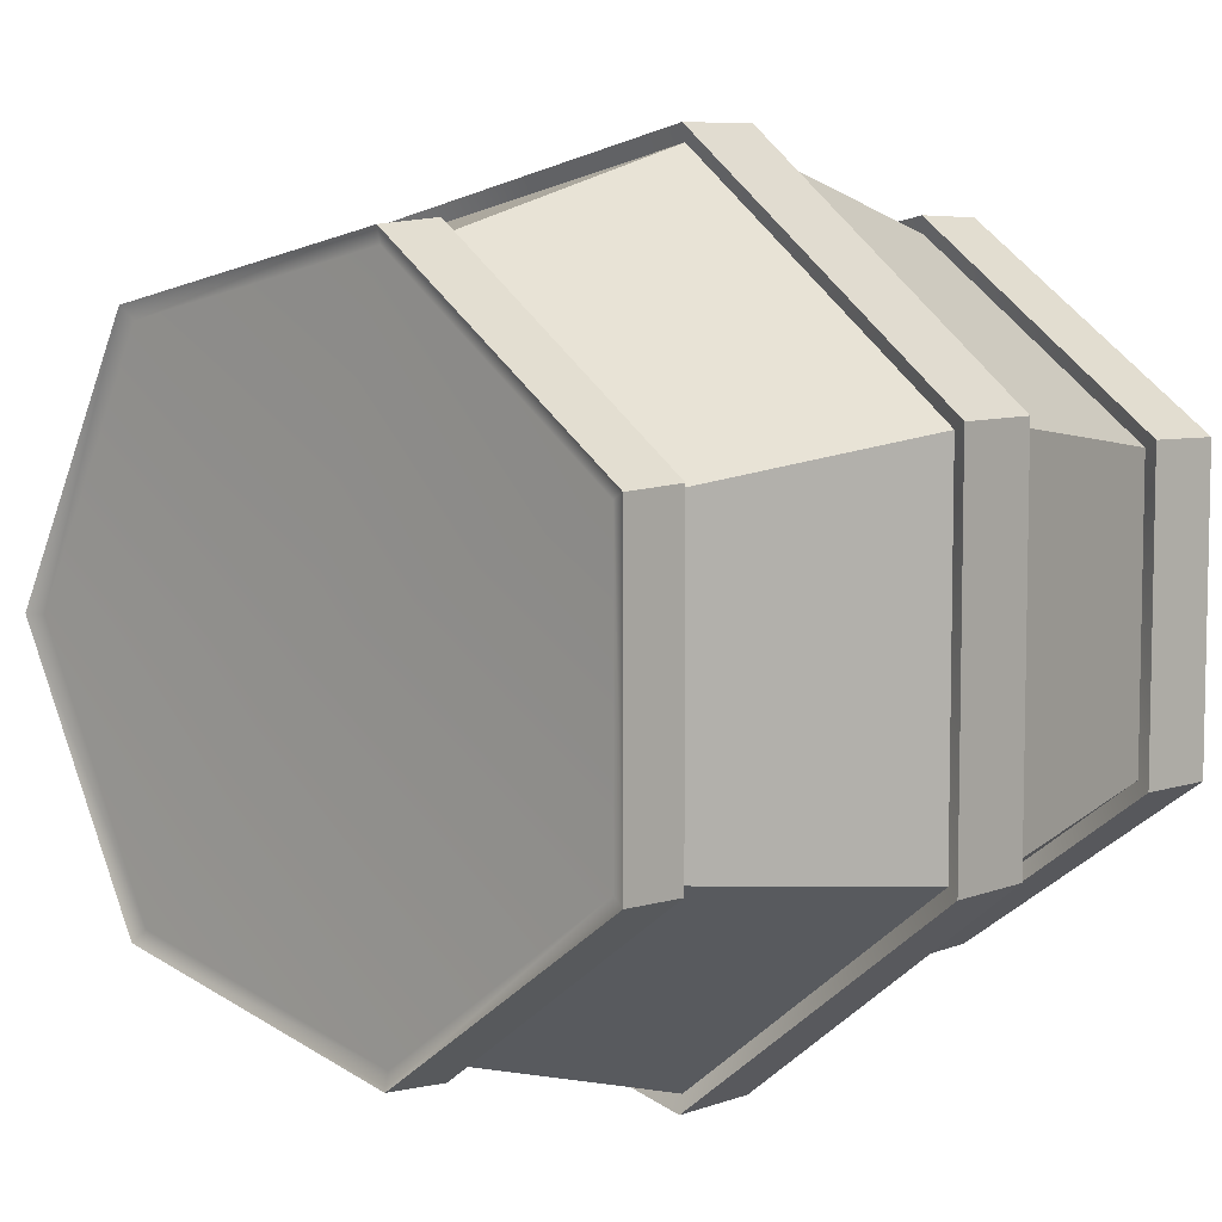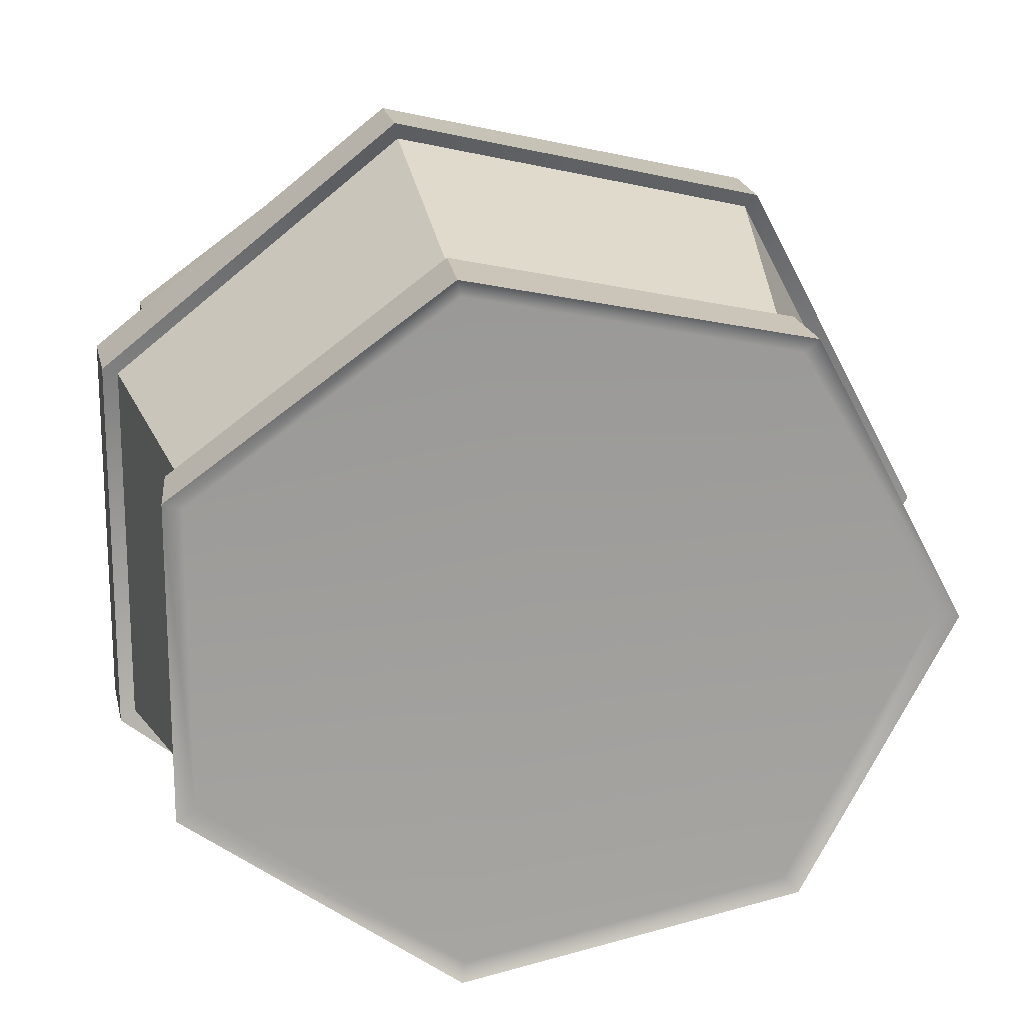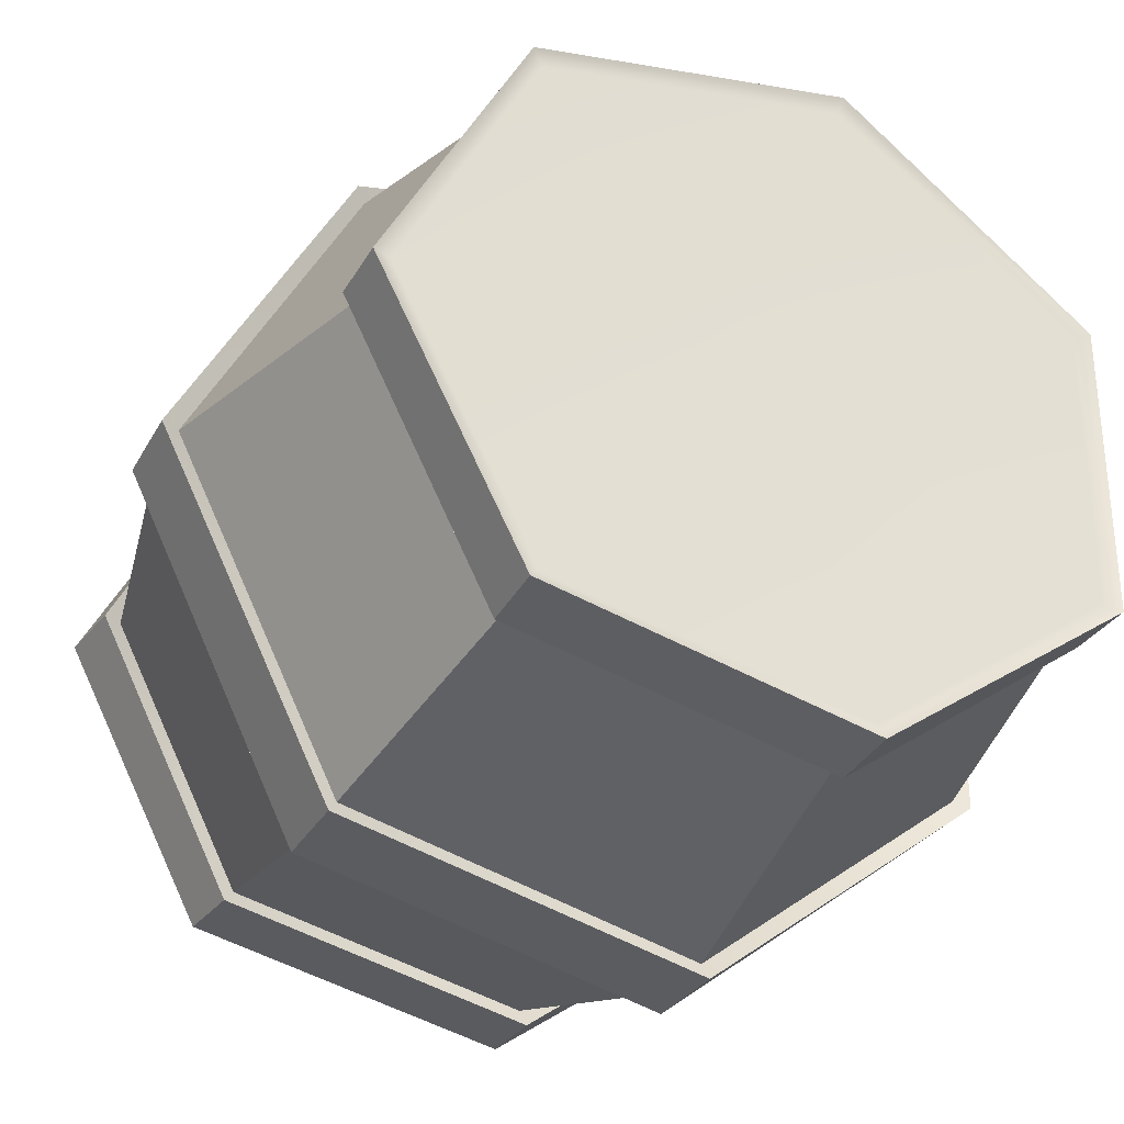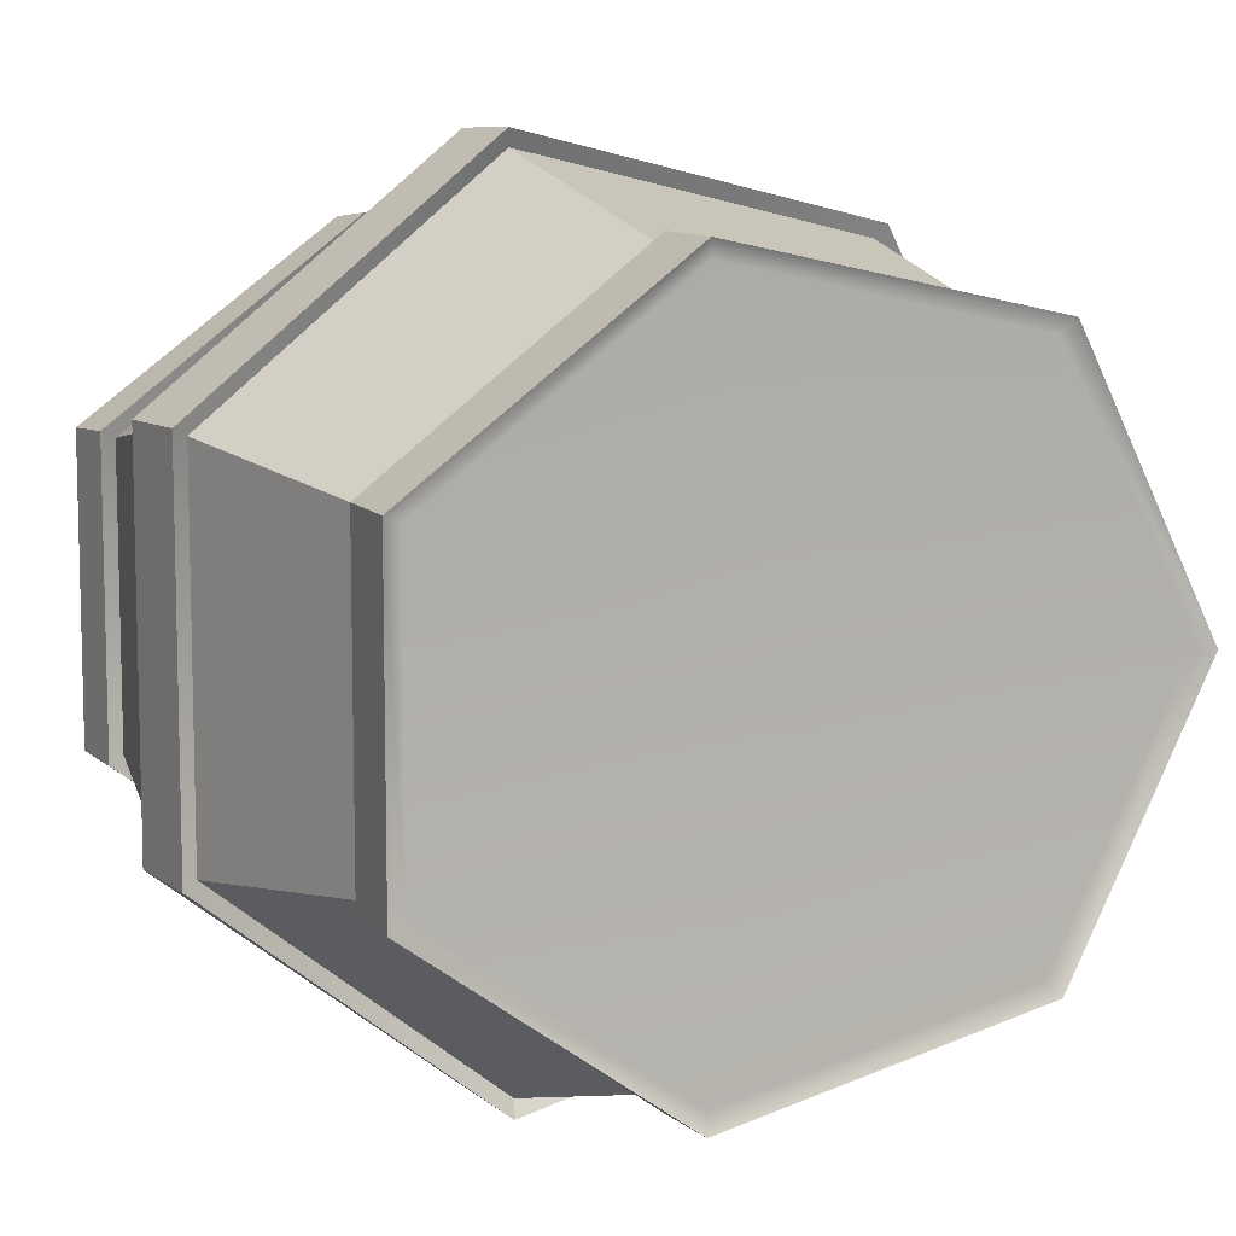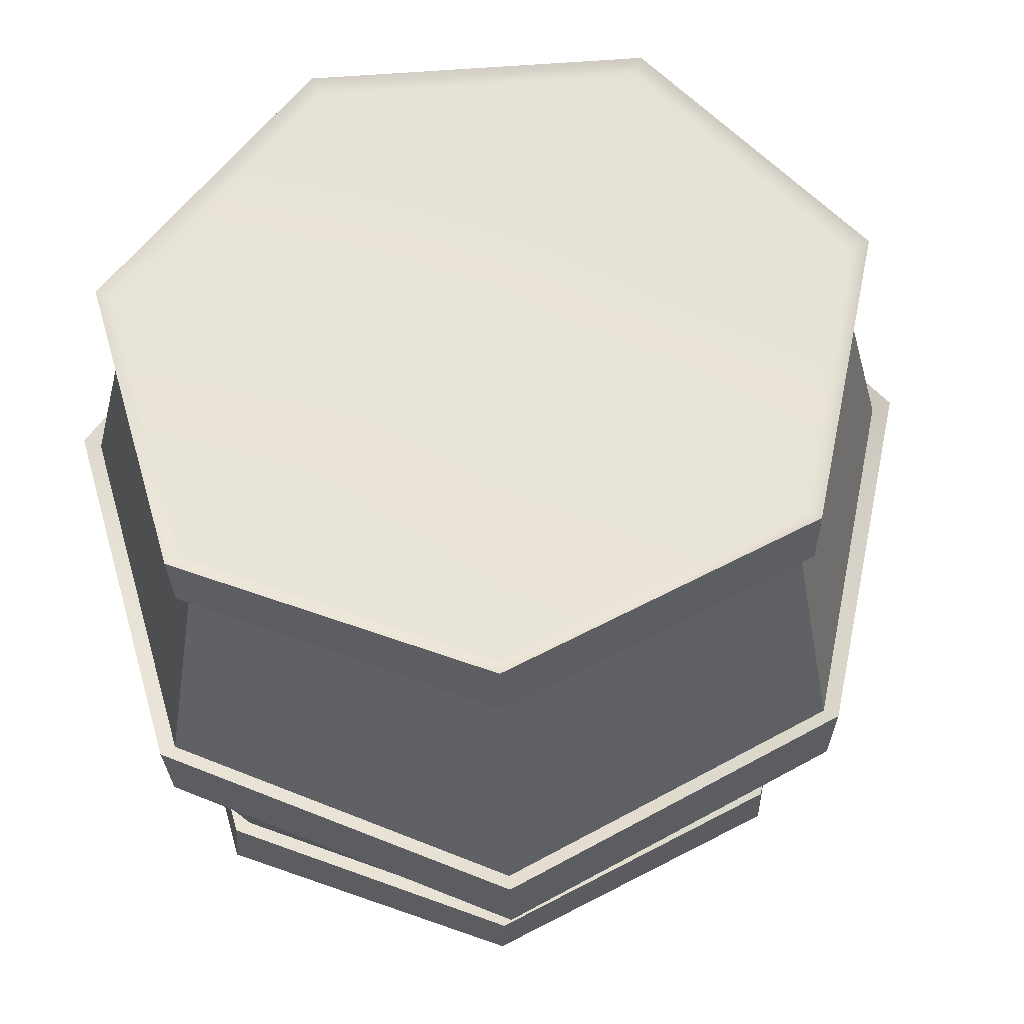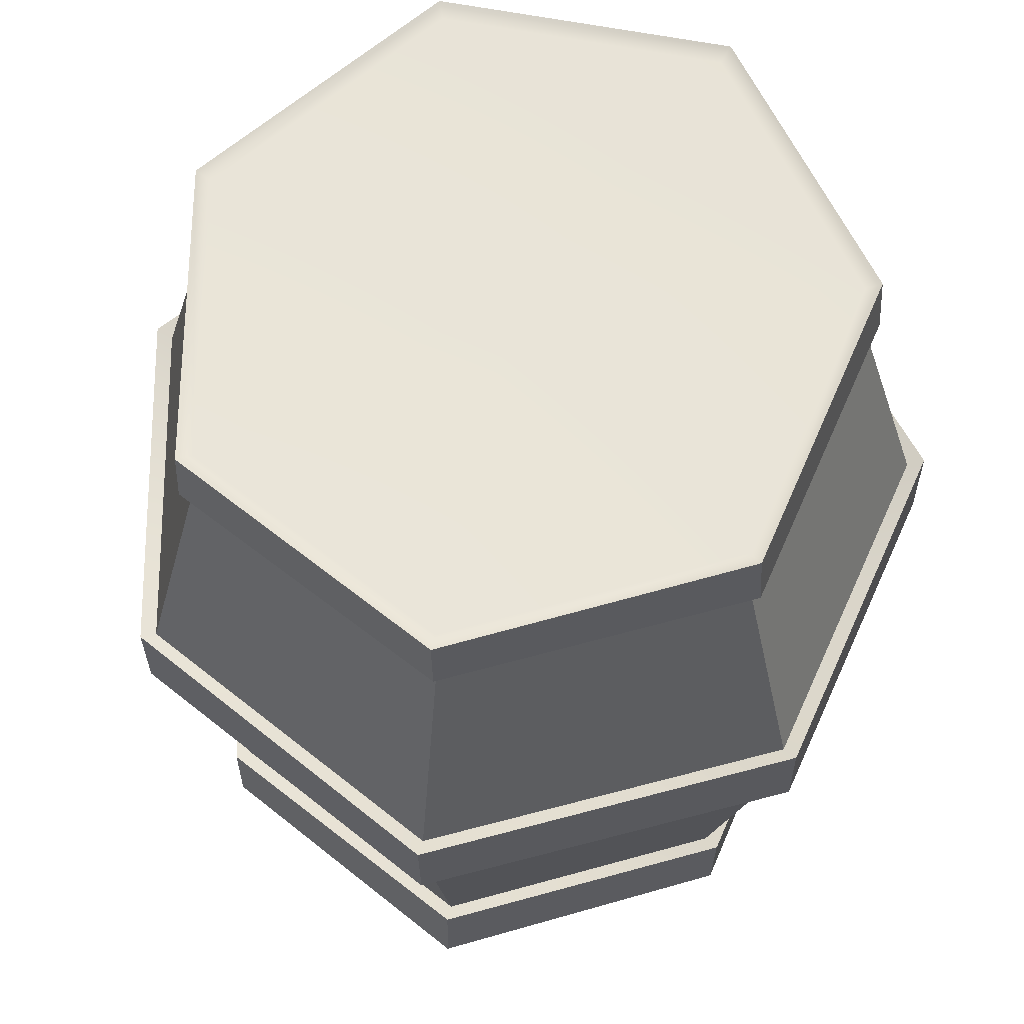
<metadata>
{"format":"obj","ext":"obj","renderer":"f3d","projection":"perspective","resolution":1024,"background":"white","views":[{"elev":7.2,"azim":-135.9,"up":"+Z"},{"elev":18.9,"azim":-9.7,"up":"+Z"},{"elev":-31.4,"azim":153.2,"up":"+Z"},{"elev":9.1,"azim":-27.0,"up":"+Z"},{"elev":62.1,"azim":-16.2,"up":"+Y"},{"elev":60.2,"azim":101.5,"up":"+Y"}]}
</metadata>
<code>
g default
v 0.5739 -0.02414 -0.6229
v -0.205 -0.02414 -0.7848
v -0.8296 -0.02414 -0.3312
v -0.8296 -0.02414 0.3963
v -0.205 -0.02414 0.8498
v 0.5739 -0.02414 0.688
v 0.9205 -0.02414 0.03254
v 0.5673 1.782 -0.6148
v -0.2019 1.782 -0.7746
v -0.8188 1.782 -0.3267
v -0.8188 1.782 0.3918
v -0.2019 1.782 0.8397
v 0.5673 1.782 0.6798
v 0.9097 1.782 0.03254
v 0.000925 -0.05346 0.03254
v 0.000925 1.811 0.03254
v 0.6436 0.7857 -0.7821
v -0.238 0.7857 -0.9834
v -0.945 0.7857 -0.4196
v -0.945 0.7857 0.4847
v -0.238 0.7857 1.048
v 0.6436 0.7857 0.8472
v 1.061 0.7857 0.05085
v 0.5651 1.649 -0.6235
v 0.906 1.649 0.03254
v 0.5651 1.649 0.6885
v -0.2008 1.649 0.8506
v -0.815 1.649 0.3966
v -0.815 1.649 -0.3315
v -0.2008 1.649 -0.7855
v 0.5665 0.123 -0.6261
v -0.2015 0.123 -0.7888
v -0.8174 0.123 -0.333
v -0.8174 0.123 0.398
v -0.2015 0.123 0.8538
v 0.5665 0.123 0.6912
v 0.9083 0.123 0.03254
v 0.5932 1.632 -0.6573
v 0.951 1.632 0.03254
v 0.596 1.799 -0.6463
v 0.9557 1.799 0.03254
v 0.5932 1.632 0.7224
v 0.596 1.799 0.7114
v -0.2108 1.632 0.8928
v -0.2122 1.799 0.8791
v -0.8556 1.632 0.4154
v -0.8603 1.799 0.4093
v -0.8556 1.632 -0.3503
v -0.8603 1.799 -0.3442
v -0.2108 1.632 -0.8277
v -0.2122 1.799 -0.814
v 0.6053 -0.04494 -0.6575
v -0.2163 -0.0449 -0.8279
v -0.2119 0.144 -0.833
v 0.5959 0.1439 -0.6616
v -0.8752 -0.04498 -0.3504
v -0.8596 0.1439 -0.3527
v -0.8752 -0.04498 0.4155
v -0.8596 0.1439 0.4178
v -0.2163 -0.0449 0.893
v -0.2119 0.144 0.8981
v 0.6053 -0.04494 0.7226
v 0.5959 0.1439 0.7267
v 0.971 -0.045 0.03254
v 0.9554 0.1439 0.03254
v 0.5665 0.123 0.6912
v 0.9083 0.123 0.03254
v 0.6481 0.9691 -0.7809
v -0.2402 0.9691 -0.9818
v -0.9525 0.9691 -0.4189
v -0.9525 0.9691 0.4839
v -0.2402 0.9691 1.047
v 0.6481 0.9691 0.846
v 1.069 0.9691 0.05085
v 0.6683 0.7659 -0.8165
v -0.2473 0.7658 -1.025
v -0.2499 0.9889 -1.023
v 0.6738 0.989 -0.8149
v -0.9826 0.7659 -0.4381
v -0.9917 0.989 -0.4372
v -0.9826 0.7659 0.5032
v -0.9917 0.989 0.5023
v -0.2473 0.7658 1.09
v -0.2499 0.9889 1.088
v 0.6683 0.7659 0.8796
v 0.6738 0.989 0.878
v 1.106 0.7659 0.05284
v 1.115 0.989 0.05284
g pCylinder2
f 68 69 30 24
f 69 70 29 30
f 70 71 28 29
f 71 72 27 28
f 72 73 26 27
f 73 74 25 26
f 74 68 24 25
f 2 1 15
f 3 2 15
f 4 3 15
f 5 4 15
f 6 5 15
f 7 6 15
f 1 7 15
f 8 9 16
f 9 10 16
f 10 11 16
f 11 12 16
f 12 13 16
f 13 14 16
f 14 8 16
f 31 32 18 17
f 32 33 19 18
f 33 34 20 19
f 34 35 21 20
f 35 36 22 21
f 37 31 17 23
f 39 38 40 41
f 42 39 41 43
f 44 42 43 45
f 46 44 45 47
f 48 46 47 49
f 50 48 49 51
f 38 50 51 40
f 52 53 54 55
f 53 56 57 54
f 56 58 59 57
f 58 60 61 59
f 60 62 63 61
f 62 64 65 63
f 64 52 55 65
f 25 24 38 39
f 8 14 41 40
f 26 25 39 42
f 14 13 43 41
f 27 26 42 44
f 13 12 45 43
f 28 27 44 46
f 12 11 47 45
f 29 28 46 48
f 11 10 49 47
f 30 29 48 50
f 10 9 51 49
f 24 30 50 38
f 9 8 40 51
f 1 2 53 52
f 32 31 55 54
f 2 3 56 53
f 33 32 54 57
f 3 4 58 56
f 34 33 57 59
f 4 5 60 58
f 35 34 59 61
f 5 6 62 60
f 36 35 61 63
f 6 7 64 62
f 37 36 63 65
f 7 1 52 64
f 31 37 65 55
f 36 37 67 66
f 23 22 36 66 67 37
f 75 76 77 78
f 76 79 80 77
f 79 81 82 80
f 81 83 84 82
f 83 85 86 84
f 85 87 88 86
f 87 75 78 88
f 75 17 18 76
f 69 68 78 77
f 18 19 79 76
f 70 69 77 80
f 19 20 81 79
f 71 70 80 82
f 20 21 83 81
f 72 71 82 84
f 21 22 85 83
f 73 72 84 86
f 22 23 87 85
f 74 73 86 88
f 23 17 75 87
f 68 74 88 78

</code>
